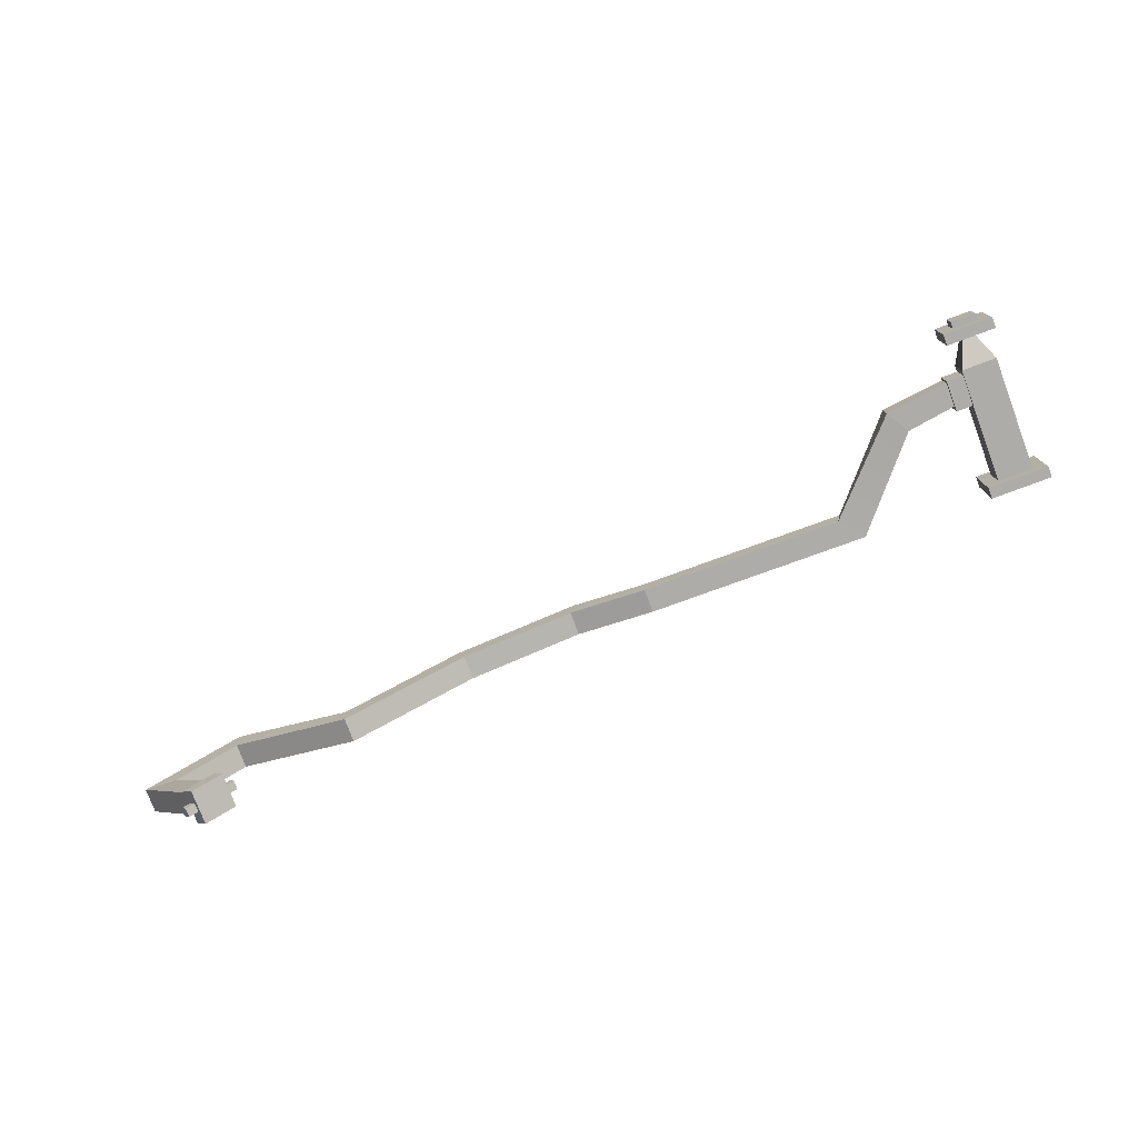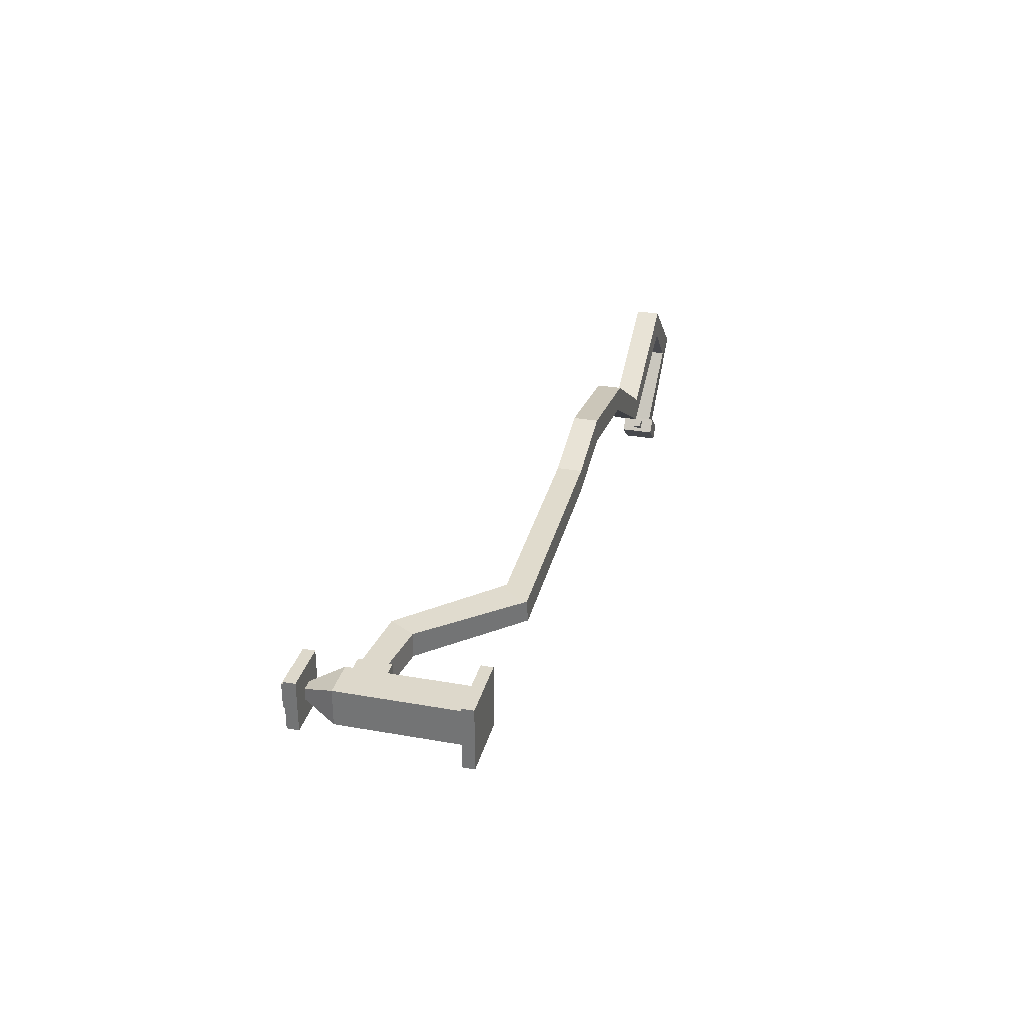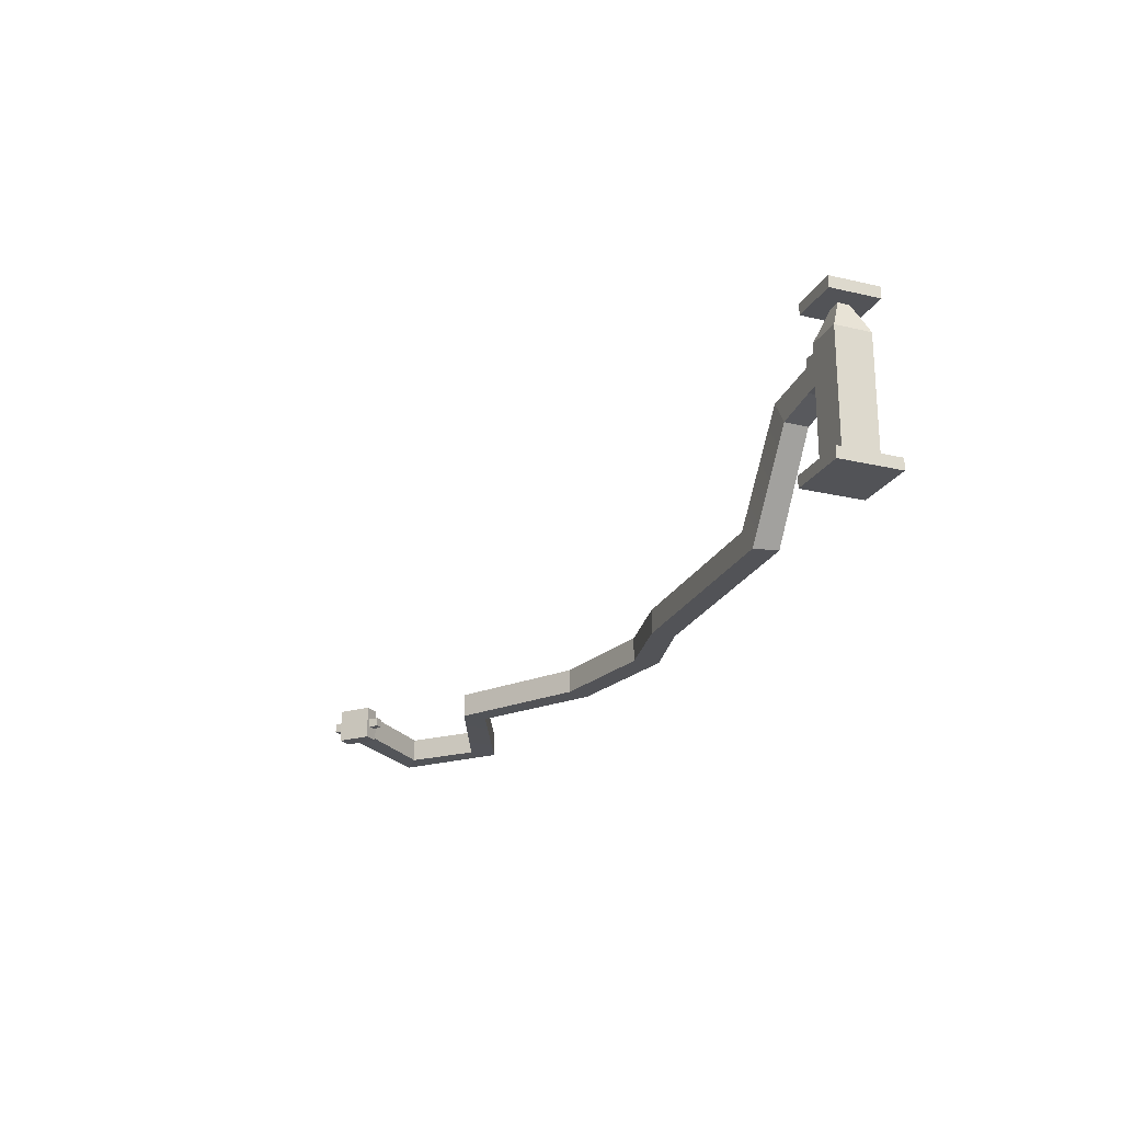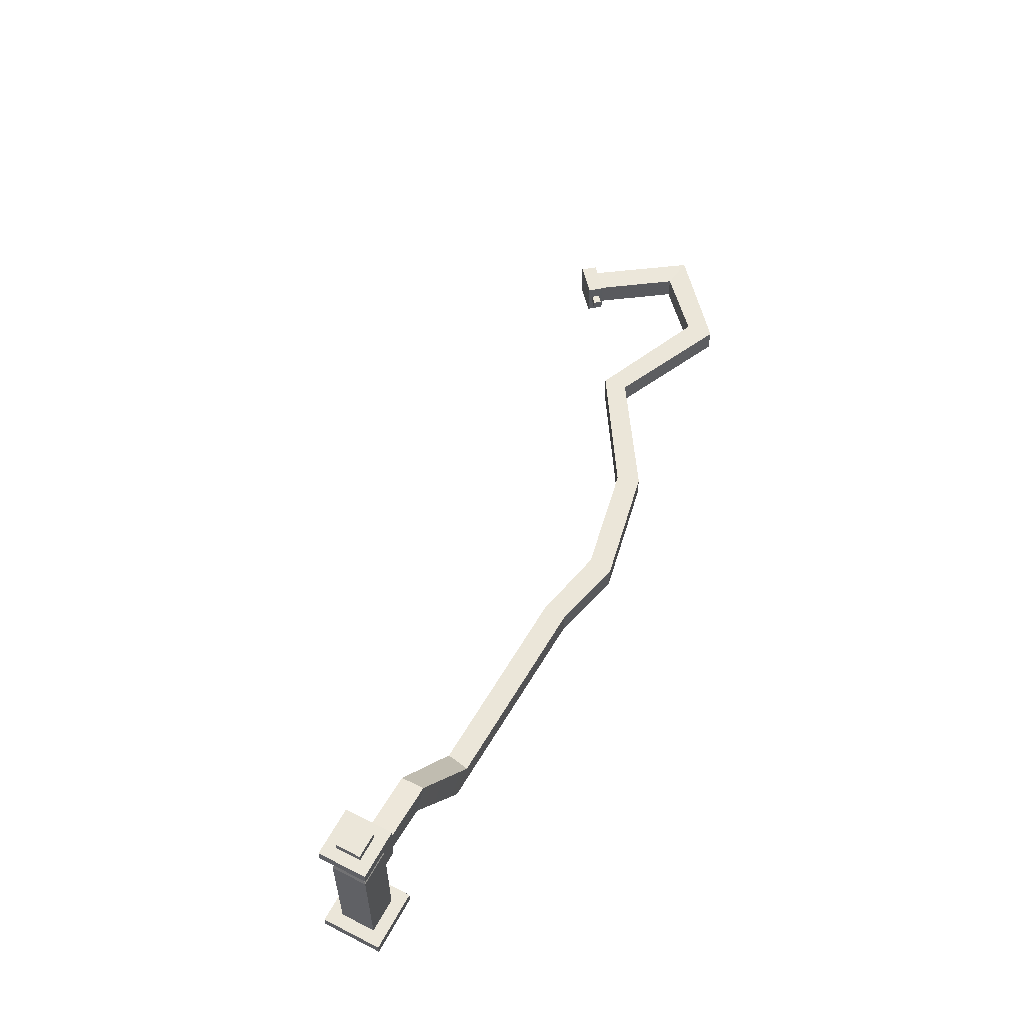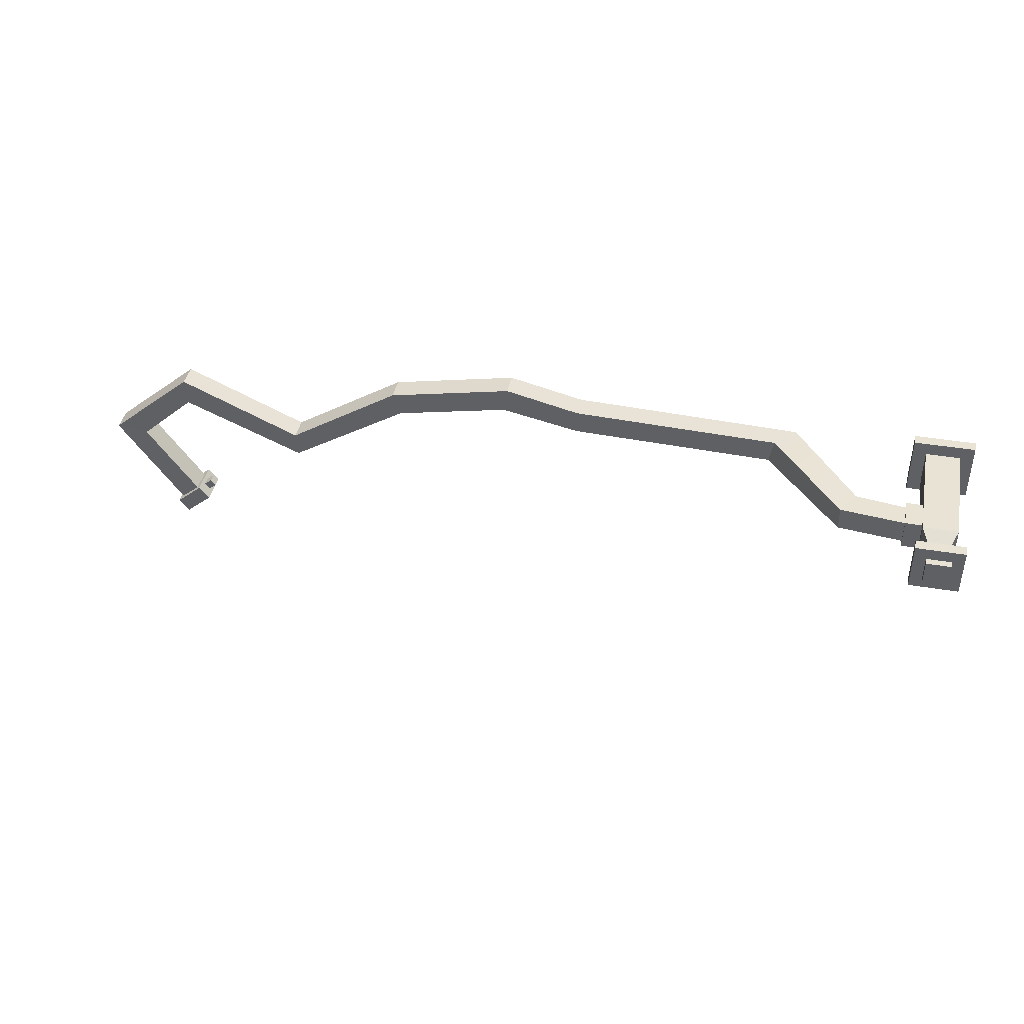
<metadata>
{"format":"obj","ext":"obj","renderer":"f3d","projection":"perspective","resolution":1024,"background":"white","views":[{"elev":-76.9,"azim":-159.5,"up":"+Z"},{"elev":31.3,"azim":-75.8,"up":"+Z"},{"elev":-22.4,"azim":-112.0,"up":"+Y"},{"elev":55.7,"azim":-62.1,"up":"+Y"},{"elev":41.2,"azim":-168.5,"up":"+Z"}]}
</metadata>
<code>
g spaceflight_04_shui
v -3.514 -0.7513 0.8694
v -3.514 -0.6552 0.8694
v -3.514 -0.6552 0.3425
v -3.514 -0.7513 0.3425
v -3.67 0.7513 0.7132
v -3.885 0.7513 0.7132
v -3.885 0.7513 0.4986
v -3.67 0.7513 0.4986
v -4.041 -0.6552 0.8694
v -4.041 -0.7513 0.8694
v -4.041 -0.7513 0.3425
v -4.041 -0.6552 0.3425
v -4.041 -0.7513 0.8694
v -3.514 -0.7513 0.8694
v -3.514 -0.7513 0.3425
v -4.041 -0.7513 0.3425
v -3.514 -0.7513 0.3425
v -3.514 -0.6552 0.3425
v -4.041 -0.6552 0.3425
v -4.041 -0.7513 0.3425
v -4.041 -0.7513 0.8694
v -4.041 -0.6552 0.8694
v -3.514 -0.6552 0.8694
v -3.514 -0.7513 0.8694
v -3.514 -0.6552 0.8694
v -3.626 -0.6552 0.7574
v -3.626 -0.6552 0.4545
v -3.514 -0.6552 0.3425
v -3.929 -0.6552 0.4545
v -4.041 -0.6552 0.3425
v -3.929 -0.6552 0.7574
v -4.041 -0.6552 0.8694
v -3.481 0.07583 0.6888
v -3.481 0.2481 0.6888
v -3.481 0.2481 0.5231
v -3.481 0.07583 0.5231
v -3.626 -0.6552 0.4545
v -3.626 0.3449 0.4545
v -3.929 0.3449 0.4545
v -3.929 -0.6552 0.4545
v -3.929 -0.6552 0.4545
v -3.929 0.3449 0.4545
v -3.929 0.3449 0.7574
v -3.929 -0.6552 0.7574
v -3.929 -0.6552 0.7574
v -3.929 0.3449 0.7574
v -3.626 0.3449 0.7574
v -3.626 -0.6552 0.7574
v -3.626 0.3449 0.7574
v -3.729 0.5952 0.6543
v -3.729 0.5952 0.5575
v -3.626 0.3449 0.4545
v -3.626 0.3449 0.4545
v -3.729 0.5952 0.5575
v -3.826 0.5952 0.5575
v -3.929 0.3449 0.4545
v -3.929 0.3449 0.4545
v -3.826 0.5952 0.5575
v -3.826 0.5952 0.6543
v -3.929 0.3449 0.7574
v -3.929 0.3449 0.7574
v -3.826 0.5952 0.6543
v -3.729 0.5952 0.6543
v -3.626 0.3449 0.7574
v -3.729 0.5952 0.6543
v -3.567 0.5952 0.8167
v -3.567 0.5952 0.3951
v -3.729 0.5952 0.5575
v -3.988 0.5952 0.3951
v -3.826 0.5952 0.5575
v -3.988 0.5952 0.8167
v -3.826 0.5952 0.6543
v -3.567 0.5952 0.8167
v -3.567 0.6917 0.8167
v -3.567 0.6917 0.3951
v -3.567 0.5952 0.3951
v -3.567 0.5952 0.3951
v -3.567 0.6917 0.3951
v -3.988 0.6917 0.3951
v -3.988 0.5952 0.3951
v -3.988 0.5952 0.3951
v -3.988 0.6917 0.3951
v -3.988 0.6917 0.8167
v -3.988 0.5952 0.8167
v -3.988 0.5952 0.8167
v -3.988 0.6917 0.8167
v -3.567 0.6917 0.8167
v -3.567 0.5952 0.8167
v -3.567 0.6917 0.8167
v -3.67 0.6917 0.7132
v -3.67 0.6917 0.4986
v -3.567 0.6917 0.3951
v -3.885 0.6917 0.4986
v -3.988 0.6917 0.3951
v -3.885 0.6917 0.7132
v -3.988 0.6917 0.8167
v -3.67 0.6917 0.7132
v -3.67 0.7513 0.7132
v -3.67 0.7513 0.4986
v -3.67 0.6917 0.4986
v -3.67 0.6917 0.4986
v -3.67 0.7513 0.4986
v -3.885 0.7513 0.4986
v -3.885 0.6917 0.4986
v -3.885 0.6917 0.4986
v -3.885 0.7513 0.4986
v -3.885 0.7513 0.7132
v -3.885 0.6917 0.7132
v -3.885 0.6917 0.7132
v -3.885 0.7513 0.7132
v -3.67 0.7513 0.7132
v -3.67 0.6917 0.7132
v -3.626 -0.6552 0.7574
v -3.626 0.02753 0.7353
v -3.626 0.02753 0.4766
v -3.626 -0.6552 0.4545
v -3.626 0.2964 0.4766
v -3.626 0.3449 0.4545
v -3.626 0.2964 0.7353
v -3.626 0.3449 0.7574
v -3.626 0.02753 0.7353
v -3.481 0.02753 0.7353
v -3.481 0.02753 0.4766
v -3.626 0.02753 0.4766
v -3.626 0.02753 0.4766
v -3.481 0.02753 0.4766
v -3.481 0.2964 0.4766
v -3.626 0.2964 0.4766
v -3.626 0.2964 0.4766
v -3.481 0.2964 0.4766
v -3.481 0.2964 0.7353
v -3.626 0.2964 0.7353
v -3.626 0.2964 0.7353
v -3.481 0.2964 0.7353
v -3.481 0.02753 0.7353
v -3.626 0.02753 0.7353
v -3.481 0.02753 0.7353
v -3.481 0.07583 0.6888
v -3.481 0.07583 0.5231
v -3.481 0.02753 0.4766
v -3.481 0.2481 0.5231
v -3.481 0.2964 0.4766
v -3.481 0.2481 0.6888
v -3.481 0.2964 0.7353
v -2.468 -0.7435 0.7517
v -2.293 -0.5368 0.7622
v -0.4964 -0.5368 0.8191
v -0.4964 -0.7435 0.8191
v -2.928 0.2093 0.7165
v -3.053 0.00261 0.7165
v -2.293 -0.5368 0.7622
v -2.254 -0.5368 0.5594
v -0.4964 -0.5368 0.6125
v -0.4964 -0.5368 0.8191
v 0.1533 -0.5368 0.9735
v 0.186 -0.5368 0.7541
v 1.238 -0.5368 0.7592
v 1.17 -0.5368 0.56
v 2.227 -0.5329 0.1292
v 2.212 -0.5339 -0.0863
v 3.289 -0.5368 0.6084
v 3.275 -0.5411 0.3631
v 4.041 -0.5368 -0.03814
v 3.758 -0.5388 -0.07688
v -2.254 -0.5368 0.5594
v -2.429 -0.7435 0.5489
v -0.4964 -0.7435 0.6125
v -0.4964 -0.5368 0.6125
v -3.057 0.00261 0.5136
v -2.932 0.2093 0.5136
v -2.429 -0.7435 0.5489
v -2.468 -0.7435 0.7517
v -0.4964 -0.7435 0.8191
v -0.4964 -0.7435 0.6125
v 0.186 -0.7435 0.7541
v 0.1533 -0.7435 0.9735
v 1.17 -0.7435 0.56
v 1.238 -0.7435 0.7592
v 2.212 -0.7405 -0.0863
v 2.227 -0.7395 0.1292
v 3.275 -0.7478 0.3631
v 3.289 -0.7435 0.6084
v 3.758 -0.7455 -0.07688
v 4.041 -0.7435 -0.03815
v 3.363 -0.6991 -0.9164
v 3.363 -0.4938 -0.9164
v 3.202 -0.4941 -0.7776
v 3.202 -0.6994 -0.7776
v -0.4964 -0.7435 0.6125
v 0.186 -0.7435 0.7541
v 0.186 -0.5368 0.7541
v -0.4964 -0.5368 0.6125
v -0.4964 -0.5368 0.8191
v 0.1533 -0.5368 0.9735
v 0.1533 -0.7435 0.9735
v -0.4964 -0.7435 0.8191
v 0.186 -0.7435 0.7541
v 1.17 -0.7435 0.56
v 1.17 -0.5368 0.56
v 0.186 -0.5368 0.7541
v 0.1533 -0.5368 0.9735
v 1.238 -0.5368 0.7592
v 1.238 -0.7435 0.7592
v 0.1533 -0.7435 0.9735
v 1.17 -0.7435 0.56
v 2.212 -0.7405 -0.0863
v 2.212 -0.5339 -0.0863
v 1.17 -0.5368 0.56
v 1.238 -0.5368 0.7592
v 2.227 -0.5329 0.1292
v 2.227 -0.7395 0.1292
v 1.238 -0.7435 0.7592
v 2.212 -0.7405 -0.0863
v 3.275 -0.7478 0.3631
v 3.275 -0.5411 0.3631
v 2.212 -0.5339 -0.0863
v 2.227 -0.5329 0.1292
v 3.289 -0.5368 0.6084
v 3.289 -0.7435 0.6084
v 2.227 -0.7395 0.1292
v 3.275 -0.7478 0.3631
v 3.758 -0.7455 -0.07688
v 3.758 -0.5388 -0.07688
v 3.275 -0.5411 0.3631
v 3.289 -0.5368 0.6084
v 4.041 -0.5368 -0.03814
v 4.041 -0.7435 -0.03815
v 3.289 -0.7435 0.6084
v 4.041 -0.7435 -0.03815
v 3.456 -0.6998 -0.8078
v 3.293 -0.7001 -0.668
v 3.758 -0.7455 -0.07688
v 3.758 -0.7455 -0.07688
v 3.293 -0.7001 -0.668
v 3.293 -0.4935 -0.668
v 3.758 -0.5388 -0.07688
v 3.758 -0.5388 -0.07688
v 3.293 -0.4935 -0.668
v 3.456 -0.4931 -0.8078
v 4.041 -0.5368 -0.03814
v 4.041 -0.5368 -0.03814
v 3.456 -0.4931 -0.8078
v 3.456 -0.6998 -0.8078
v 4.041 -0.7435 -0.03815
v 3.456 -0.6998 -0.8078
v 3.49 -0.7432 -0.8372
v 3.259 -0.7436 -0.6386
v 3.293 -0.7001 -0.668
v 3.259 -0.4501 -0.6386
v 3.293 -0.4935 -0.668
v 3.49 -0.4496 -0.8372
v 3.456 -0.4931 -0.8078
v 3.49 -0.7432 -0.8372
v 3.398 -0.7432 -0.9462
v 3.167 -0.7436 -0.7477
v 3.259 -0.7436 -0.6386
v 3.17 -0.6349 -0.6111
v 3.125 -0.6349 -0.6644
v 3.125 -0.5588 -0.6644
v 3.17 -0.5588 -0.6111
v 3.259 -0.4501 -0.6386
v 3.167 -0.4501 -0.7477
v 3.398 -0.4496 -0.9462
v 3.49 -0.4496 -0.8372
v 3.535 -0.5583 -0.9202
v 3.49 -0.5583 -0.9735
v 3.49 -0.6344 -0.9735
v 3.535 -0.6344 -0.9202
v 3.398 -0.7432 -0.9462
v 3.363 -0.6991 -0.9164
v 3.202 -0.6994 -0.7776
v 3.167 -0.7436 -0.7477
v 3.202 -0.4941 -0.7776
v 3.167 -0.4501 -0.7477
v 3.363 -0.4938 -0.9164
v 3.398 -0.4496 -0.9462
v 3.259 -0.7436 -0.6386
v 3.236 -0.6349 -0.6666
v 3.236 -0.5588 -0.6666
v 3.259 -0.4501 -0.6386
v 3.191 -0.5588 -0.7198
v 3.167 -0.4501 -0.7477
v 3.191 -0.6349 -0.7198
v 3.167 -0.7436 -0.7477
v 3.49 -0.4496 -0.8372
v 3.466 -0.5583 -0.8651
v 3.466 -0.6344 -0.8651
v 3.49 -0.7432 -0.8372
v 3.422 -0.6344 -0.9183
v 3.398 -0.7432 -0.9462
v 3.422 -0.5583 -0.9183
v 3.398 -0.4496 -0.9462
v 3.236 -0.6349 -0.6666
v 3.17 -0.6349 -0.6111
v 3.17 -0.5588 -0.6111
v 3.236 -0.5588 -0.6666
v 3.236 -0.5588 -0.6666
v 3.17 -0.5588 -0.6111
v 3.125 -0.5588 -0.6644
v 3.191 -0.5588 -0.7198
v 3.191 -0.5588 -0.7198
v 3.125 -0.5588 -0.6644
v 3.125 -0.6349 -0.6644
v 3.191 -0.6349 -0.7198
v 3.191 -0.6349 -0.7198
v 3.125 -0.6349 -0.6644
v 3.17 -0.6349 -0.6111
v 3.236 -0.6349 -0.6666
v 3.466 -0.5583 -0.8651
v 3.535 -0.5583 -0.9202
v 3.535 -0.6344 -0.9202
v 3.466 -0.6344 -0.8651
v 3.466 -0.6344 -0.8651
v 3.535 -0.6344 -0.9202
v 3.49 -0.6344 -0.9735
v 3.422 -0.6344 -0.9183
v 3.422 -0.6344 -0.9183
v 3.49 -0.6344 -0.9735
v 3.49 -0.5583 -0.9735
v 3.422 -0.5583 -0.9183
v 3.422 -0.5583 -0.9183
v 3.49 -0.5583 -0.9735
v 3.535 -0.5583 -0.9202
v 3.466 -0.5583 -0.8651
v -2.429 -0.7435 0.5489
v -3.057 0.00261 0.5136
v -3.053 0.00261 0.7165
v -2.468 -0.7435 0.7517
v -2.293 -0.5368 0.7622
v -2.928 0.2093 0.7165
v -2.932 0.2093 0.5136
v -2.254 -0.5368 0.5594
v -3.057 0.00261 0.5136
v -3.481 0.06763 0.5136
v -3.481 0.06763 0.7165
v -3.053 0.00261 0.7165
v -3.053 0.00261 0.7165
v -3.481 0.06763 0.7165
v -3.481 0.2743 0.7165
v -2.928 0.2093 0.7165
v -2.928 0.2093 0.7165
v -3.481 0.2743 0.7165
v -3.481 0.2743 0.5136
v -2.932 0.2093 0.5136
v -2.932 0.2093 0.5136
v -3.481 0.2743 0.5136
v -3.481 0.06763 0.5136
v -3.057 0.00261 0.5136
f 3 2 1
f 4 3 1
f 7 6 5
f 8 7 5
f 11 10 9
f 12 11 9
f 15 14 13
f 16 15 13
f 19 18 17
f 20 19 17
f 23 22 21
f 24 23 21
f 27 26 25
f 28 27 25
f 29 27 28
f 30 29 28
f 31 29 30
f 32 31 30
f 26 31 32
f 25 26 32
f 35 34 33
f 36 35 33
f 39 38 37
f 40 39 37
f 43 42 41
f 44 43 41
f 47 46 45
f 48 47 45
f 51 50 49
f 52 51 49
f 55 54 53
f 56 55 53
f 59 58 57
f 60 59 57
f 63 62 61
f 64 63 61
f 67 66 65
f 68 67 65
f 69 67 68
f 70 69 68
f 71 69 70
f 72 71 70
f 66 71 72
f 65 66 72
f 75 74 73
f 76 75 73
f 79 78 77
f 80 79 77
f 83 82 81
f 84 83 81
f 87 86 85
f 88 87 85
f 91 90 89
f 92 91 89
f 93 91 92
f 94 93 92
f 95 93 94
f 96 95 94
f 90 95 96
f 89 90 96
f 99 98 97
f 100 99 97
f 103 102 101
f 104 103 101
f 107 106 105
f 108 107 105
f 111 110 109
f 112 111 109
f 115 114 113
f 116 115 113
f 117 115 116
f 118 117 116
f 119 117 118
f 120 119 118
f 114 119 120
f 113 114 120
f 123 122 121
f 124 123 121
f 127 126 125
f 128 127 125
f 131 130 129
f 132 131 129
f 135 134 133
f 136 135 133
f 139 138 137
f 140 139 137
f 141 139 140
f 142 141 140
f 143 141 142
f 144 143 142
f 138 143 144
f 137 138 144
f 147 146 145
f 148 147 145
f 146 149 145
f 149 150 145
f 153 152 151
f 154 153 151
f 154 155 153
f 155 156 153
f 155 157 156
f 157 158 156
f 157 159 158
f 159 160 158
f 159 161 160
f 161 162 160
f 161 163 162
f 163 164 162
f 167 166 165
f 168 167 165
f 166 169 165
f 169 170 165
f 173 172 171
f 174 173 171
f 174 175 173
f 175 176 173
f 175 177 176
f 177 178 176
f 177 179 178
f 179 180 178
f 179 181 180
f 181 182 180
f 181 183 182
f 183 184 182
f 187 186 185
f 188 187 185
f 191 190 189
f 192 191 189
f 195 194 193
f 196 195 193
f 199 198 197
f 200 199 197
f 203 202 201
f 204 203 201
f 207 206 205
f 208 207 205
f 211 210 209
f 212 211 209
f 215 214 213
f 216 215 213
f 219 218 217
f 220 219 217
f 223 222 221
f 224 223 221
f 227 226 225
f 228 227 225
f 231 230 229
f 232 231 229
f 235 234 233
f 236 235 233
f 239 238 237
f 240 239 237
f 243 242 241
f 244 243 241
f 247 246 245
f 248 247 245
f 249 247 248
f 250 249 248
f 251 249 250
f 252 251 250
f 246 251 252
f 245 246 252
f 255 254 253
f 256 255 253
f 259 258 257
f 260 259 257
f 263 262 261
f 264 263 261
f 267 266 265
f 268 267 265
f 271 270 269
f 272 271 269
f 273 271 272
f 274 273 272
f 275 273 274
f 276 275 274
f 270 275 276
f 269 270 276
f 279 278 277
f 280 279 277
f 281 279 280
f 282 281 280
f 283 281 282
f 284 283 282
f 278 283 284
f 277 278 284
f 287 286 285
f 288 287 285
f 289 287 288
f 290 289 288
f 291 289 290
f 292 291 290
f 286 291 292
f 285 286 292
f 295 294 293
f 296 295 293
f 299 298 297
f 300 299 297
f 303 302 301
f 304 303 301
f 307 306 305
f 308 307 305
f 311 310 309
f 312 311 309
f 315 314 313
f 316 315 313
f 319 318 317
f 320 319 317
f 323 322 321
f 324 323 321
f 327 326 325
f 328 327 325
f 331 330 329
f 332 331 329
f 335 334 333
f 336 335 333
f 339 338 337
f 340 339 337
f 343 342 341
f 344 343 341
f 347 346 345
f 348 347 345

</code>
